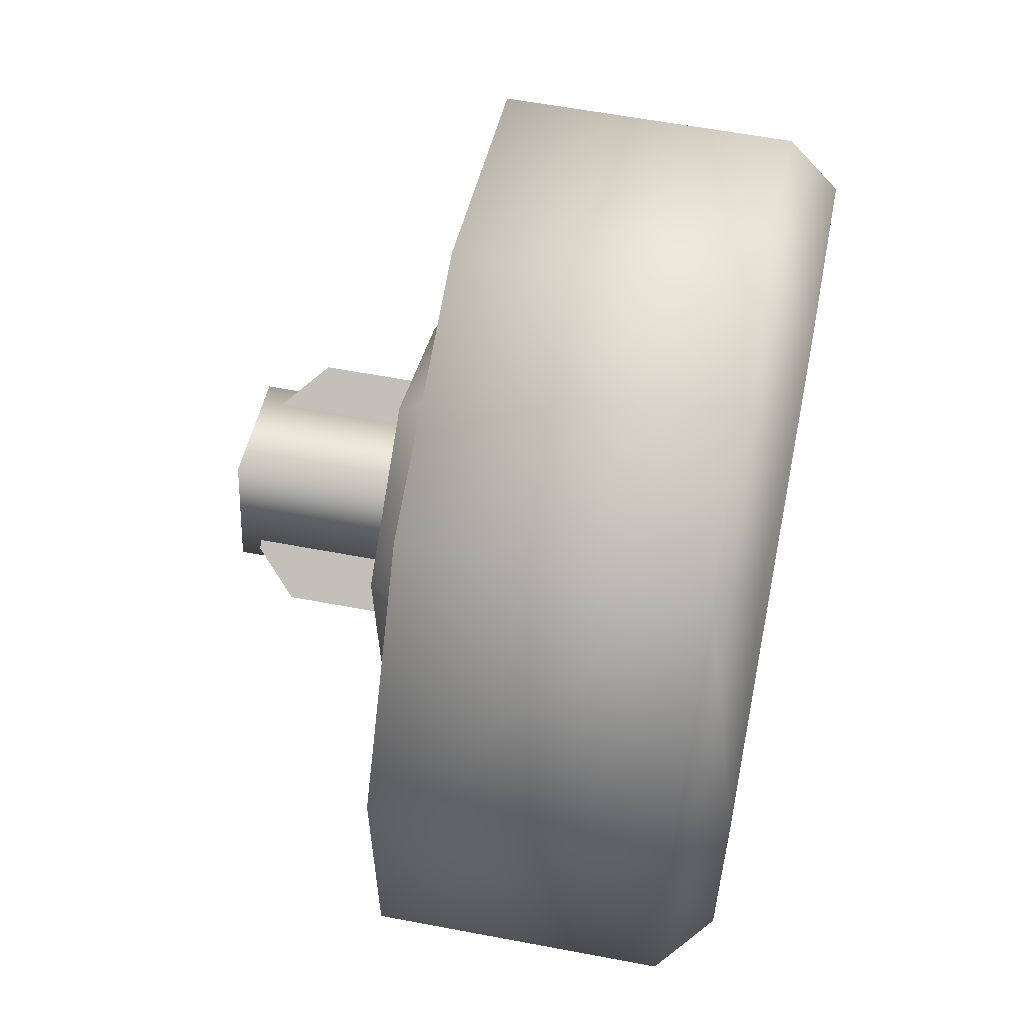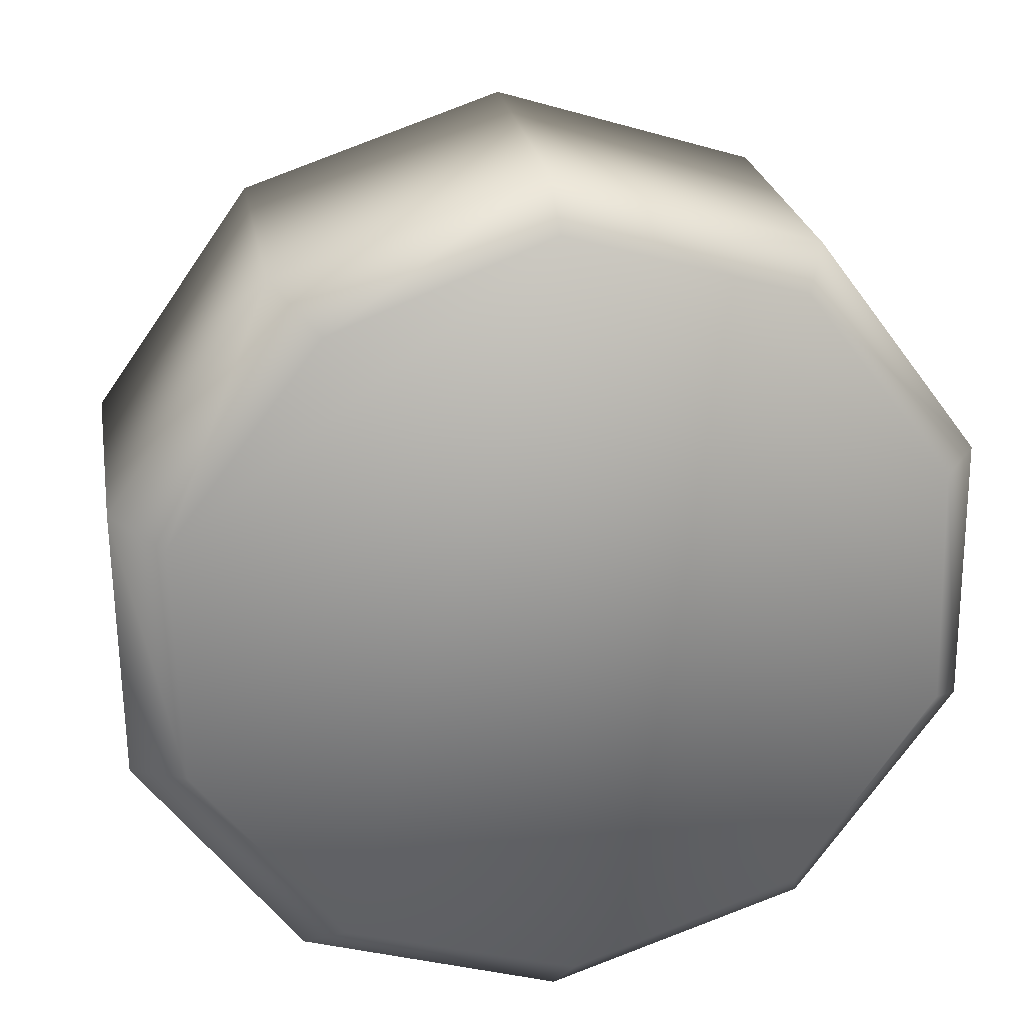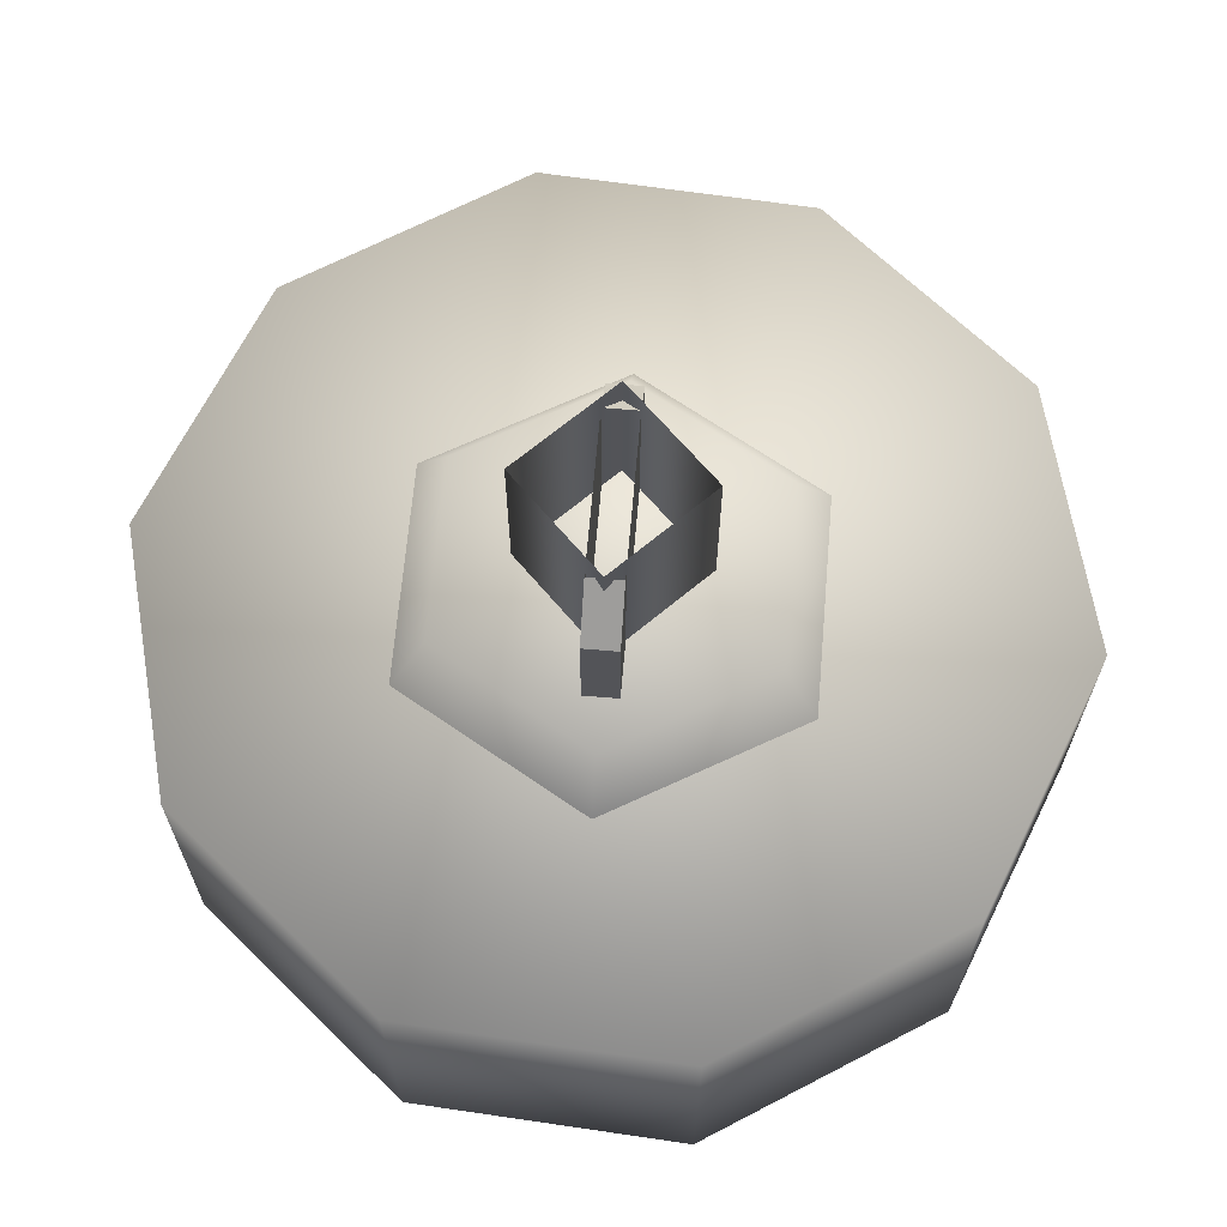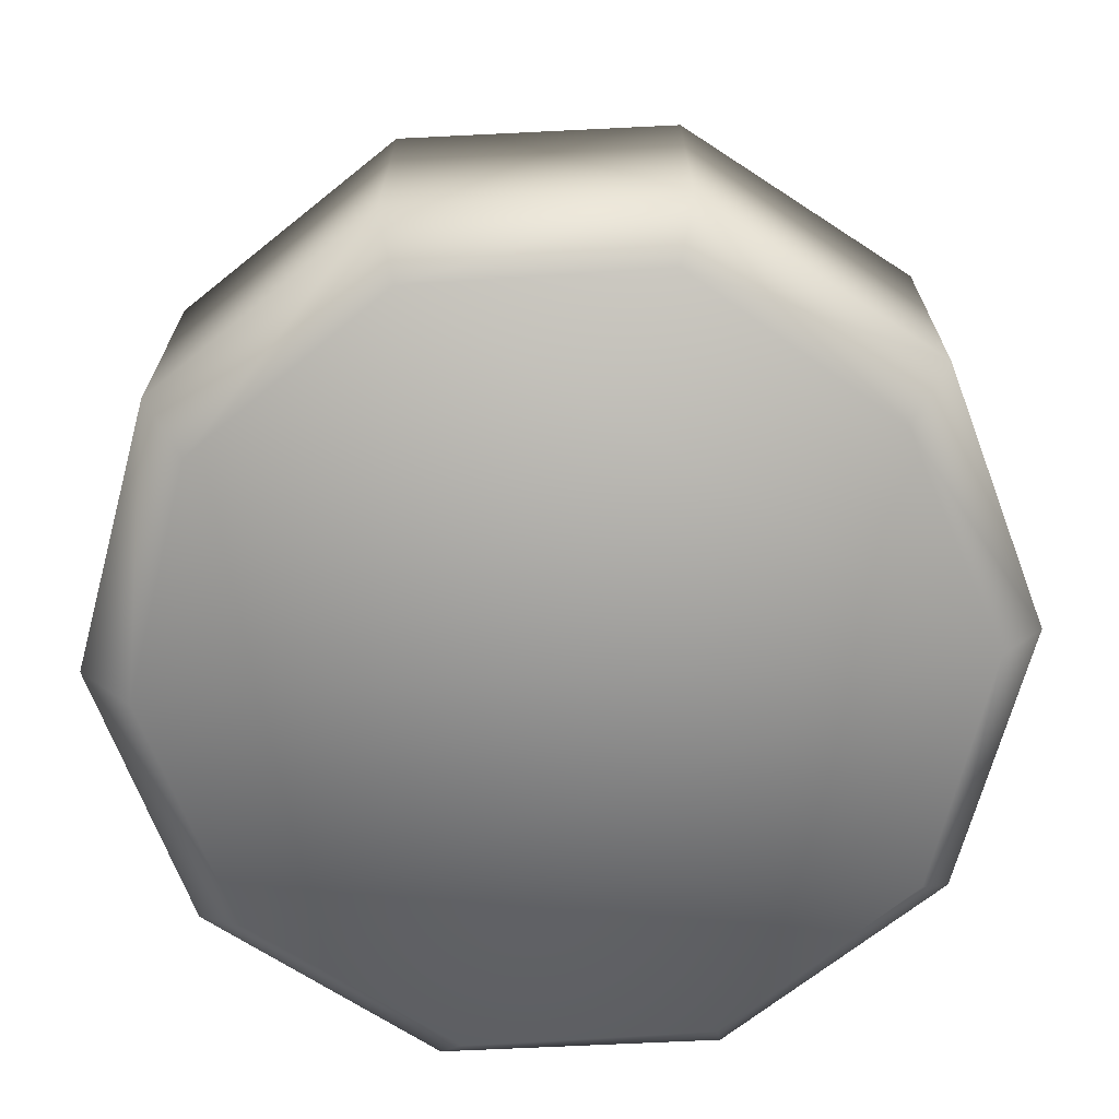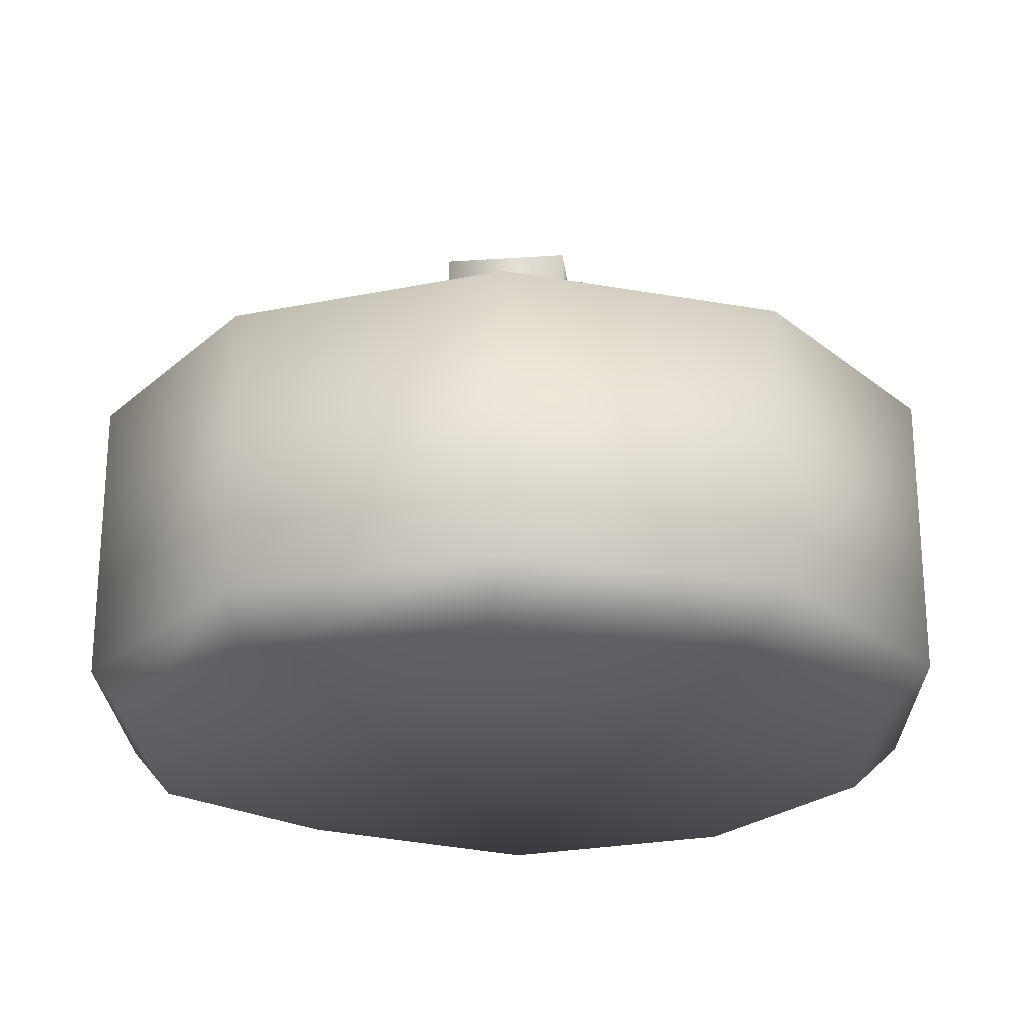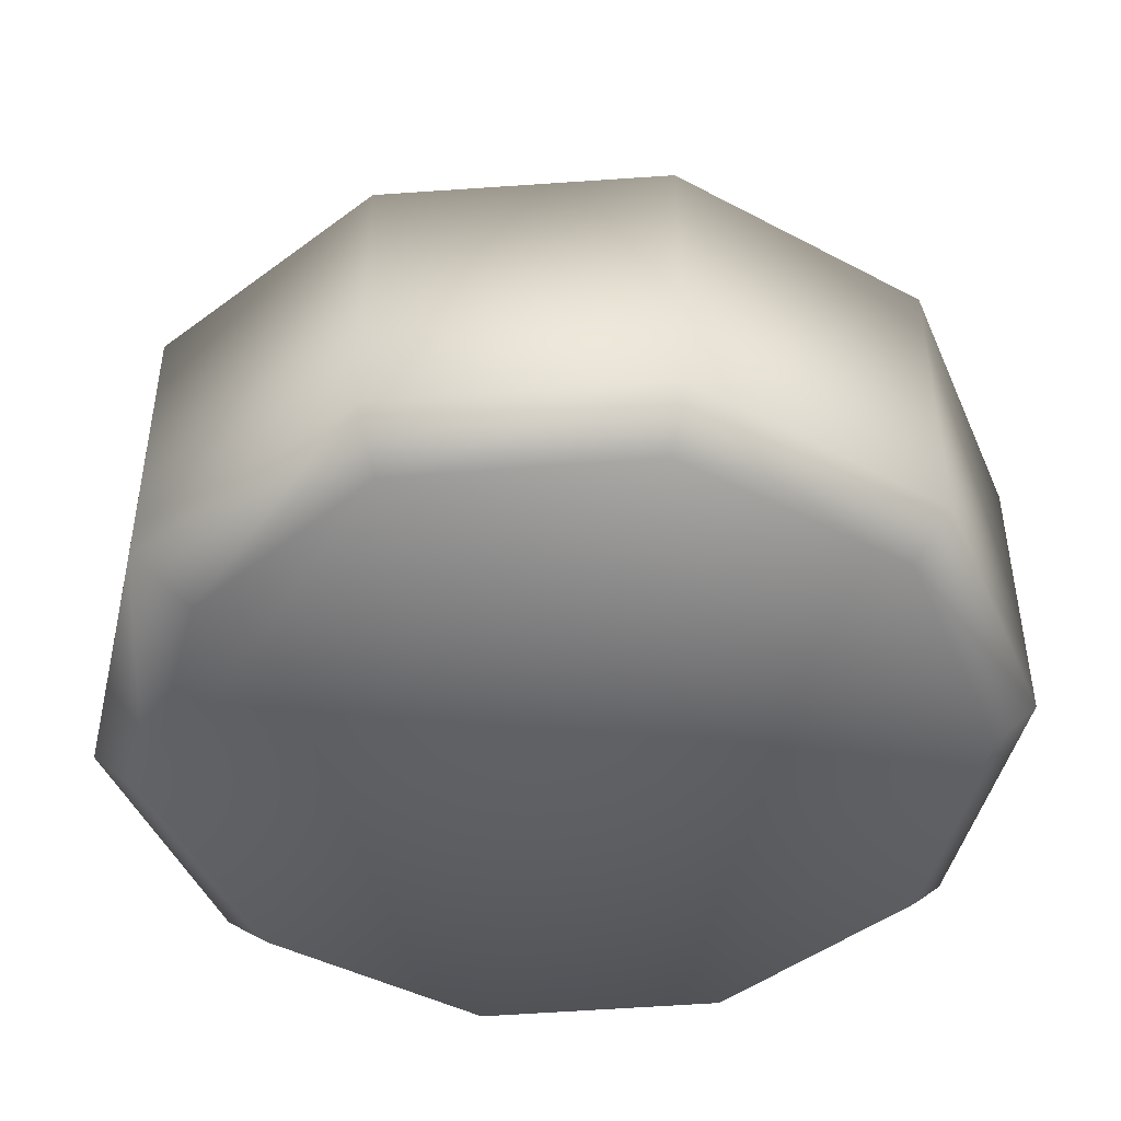
<metadata>
{"format":"obj","ext":"obj","renderer":"f3d","projection":"perspective","resolution":1024,"background":"white","views":[{"elev":58.5,"azim":101.1,"up":"+Y"},{"elev":24.6,"azim":170.3,"up":"+Y"},{"elev":66.5,"azim":61.7,"up":"+Z"},{"elev":-68.7,"azim":92.1,"up":"+Z"},{"elev":-23.2,"azim":-71.6,"up":"+Z"},{"elev":-45.7,"azim":-158.1,"up":"+Z"}]}
</metadata>
<code>
g wheel_low_Cylinder.002
v -0.03092 0.3375 -1.581
v -0.4878 0.492 -1.581
v -0.7666 0.8856 -1.581
v -0.7609 1.368 -1.581
v -0.4727 1.755 -1.581
v -0.01223 1.898 -1.581
v 0.4447 1.744 -1.581
v 0.7177 0.8678 -1.581
v -0.0529 0.4306 -2.173
v -0.03092 0.3375 -2.084
v -0.4579 0.5745 -2.173
v -0.4878 0.492 -2.084
v -0.701 0.929 -2.173
v -0.7666 0.8856 -2.084
v -0.6892 1.359 -2.173
v -0.7609 1.368 -2.084
v -0.4272 1.699 -2.173
v -0.4727 1.755 -2.084
v -0.01495 1.821 -2.173
v -0.01223 1.898 -2.084
v 0.4447 1.744 -2.084
v 0.6214 0.8929 -2.173
v 0.7177 0.8678 -2.084
v 0.4296 0.481 -1.581
v 0.4296 0.481 -2.084
v 0.3594 0.5522 -2.173
v 0.7235 1.35 -1.581
v 0.7235 1.35 -2.084
v 0.6331 1.323 -2.173
v 0.3646 1.668 -2.159
v 0.3202 0.8941 -1.615
v 0.2449 0.9434 -1.478
v -0.04446 0.7101 -1.615
v 0.343 1.302 -1.615
v 0.2627 1.261 -1.478
v 0.001305 1.526 -1.615
v -0.003736 1.436 -1.478
v -0.3633 1.342 -1.615
v -0.288 1.292 -1.478
v -0.3862 0.9338 -1.615
v -0.3059 0.9743 -1.478
v -0.03942 0.7999 -1.478
v -0.2159 1.209 -1.565
v -0.2159 1.209 -1.295
v 0.1509 0.9691 -1.565
v -0.1831 1.259 -1.565
v -0.1831 1.259 -1.295
v 0.1838 1.019 -1.565
v 0.1838 1.019 -1.295
v 0.116 1.064 -1.22
v 0.1509 0.9691 -1.295
v 0.08322 1.013 -1.22
v -0.1482 1.165 -1.22
v -0.1154 1.215 -1.22
v 0.1116 1.031 -1.552
v 0.1116 1.031 -1.183
v -0.1088 0.9847 -1.552
v 0.0656 1.251 -1.552
v 0.0656 1.251 -1.183
v -0.1547 1.205 -1.552
v -0.1547 1.205 -1.183
v -0.1088 0.9847 -1.183
g wheel_low_textures
f 3 4 16 14
f 18 5 6 20
f 28 27 8 23
f 6 7 21 20
f 1 2 12 10
f 4 5 18 16
f 12 2 3 14
f 10 12 11 9
f 12 14 13 11
f 14 16 15 13
f 16 18 17 15
f 18 20 19 17
f 19 30 29 22 26 9 11 13 15 17
f 28 23 22 29
f 25 10 9 26
f 24 1 10 25
f 8 24 25 23
f 23 25 26 22
f 21 7 27 28
f 3 2 1 24 8 27 7 6 5 4
f 21 28 29 30
f 20 21 30 19
f 34 35 32 31
f 31 32 42 33
f 36 37 35 34
f 38 39 37 36
f 40 41 39 38
f 33 42 41 40
f 42 32 35 37 39 41
f 47 46 43 44
f 45 51 52 53 44 43
f 49 48 46 47 54 50
f 51 45 48 49
f 49 50 52 51
f 44 53 54 47
f 58 59 56 55
f 55 56 62 57
f 60 61 59 58
f 57 62 61 60

</code>
